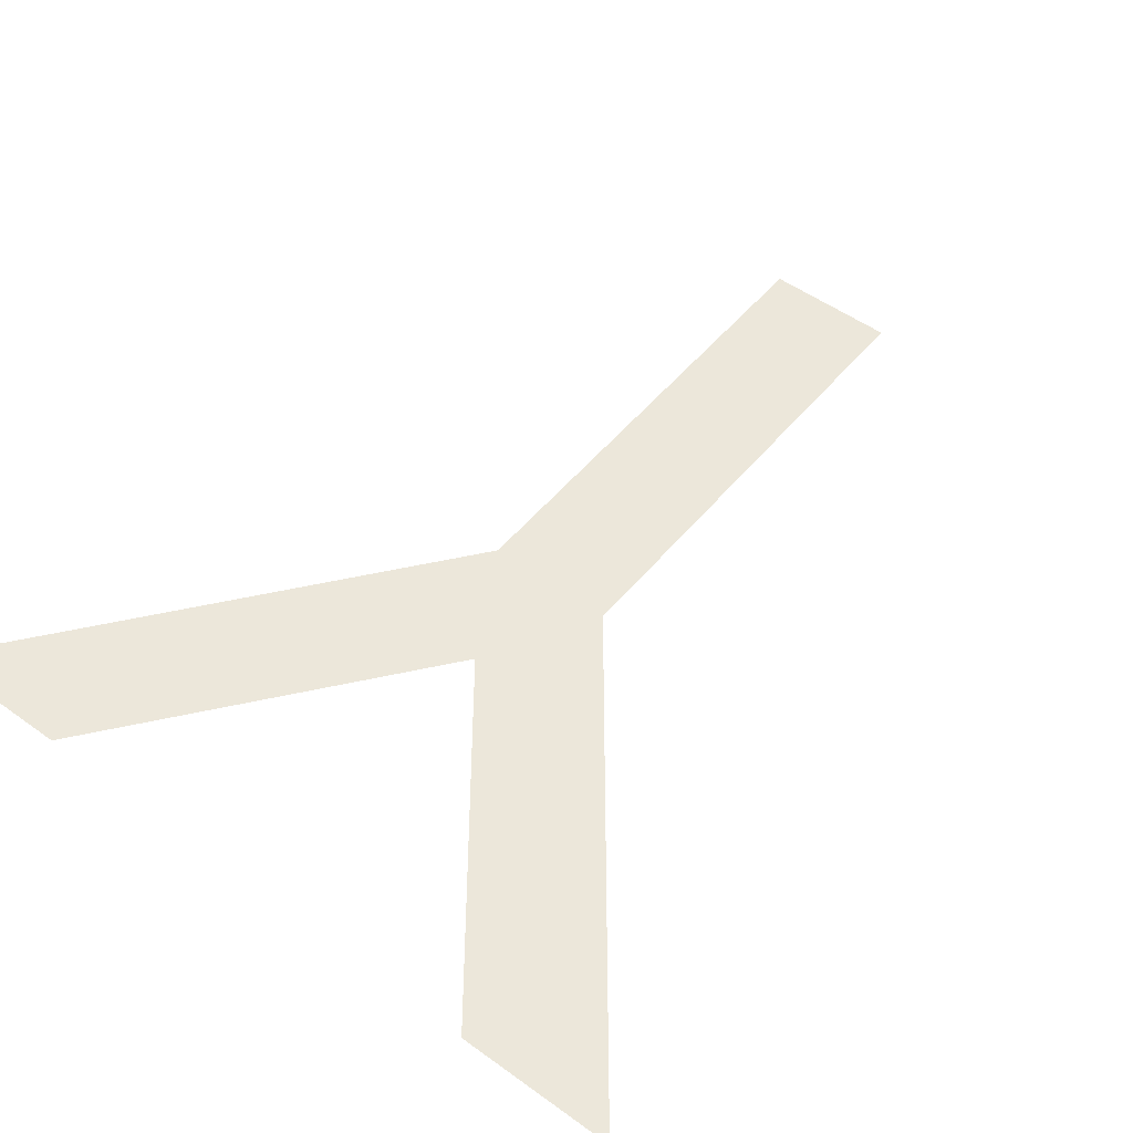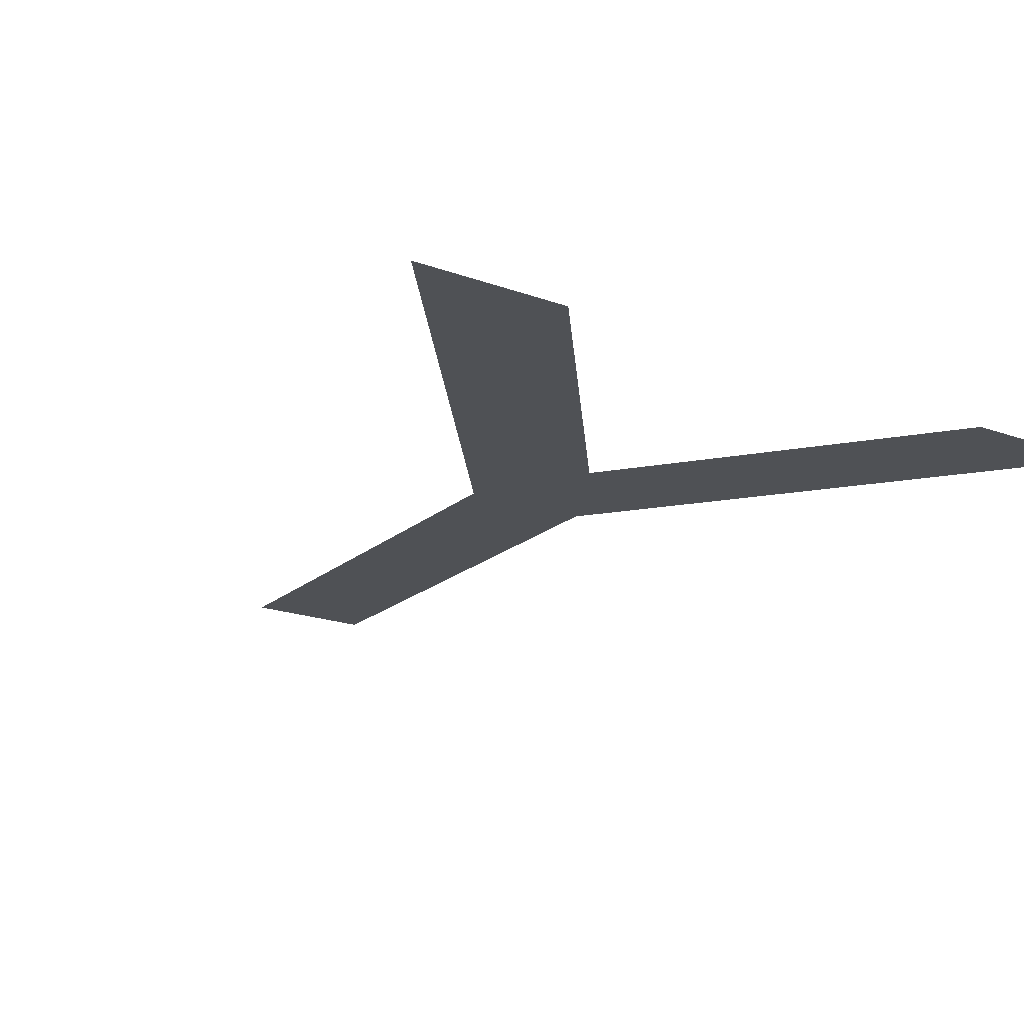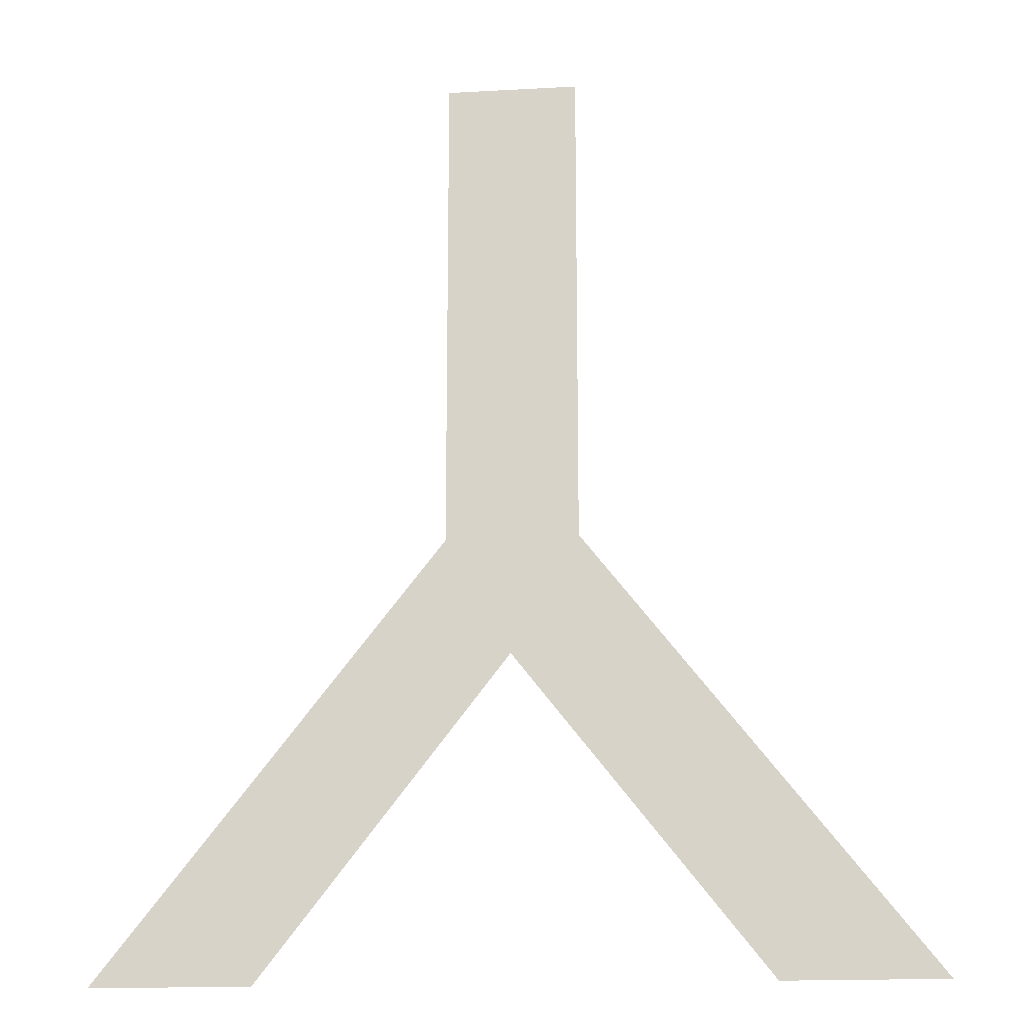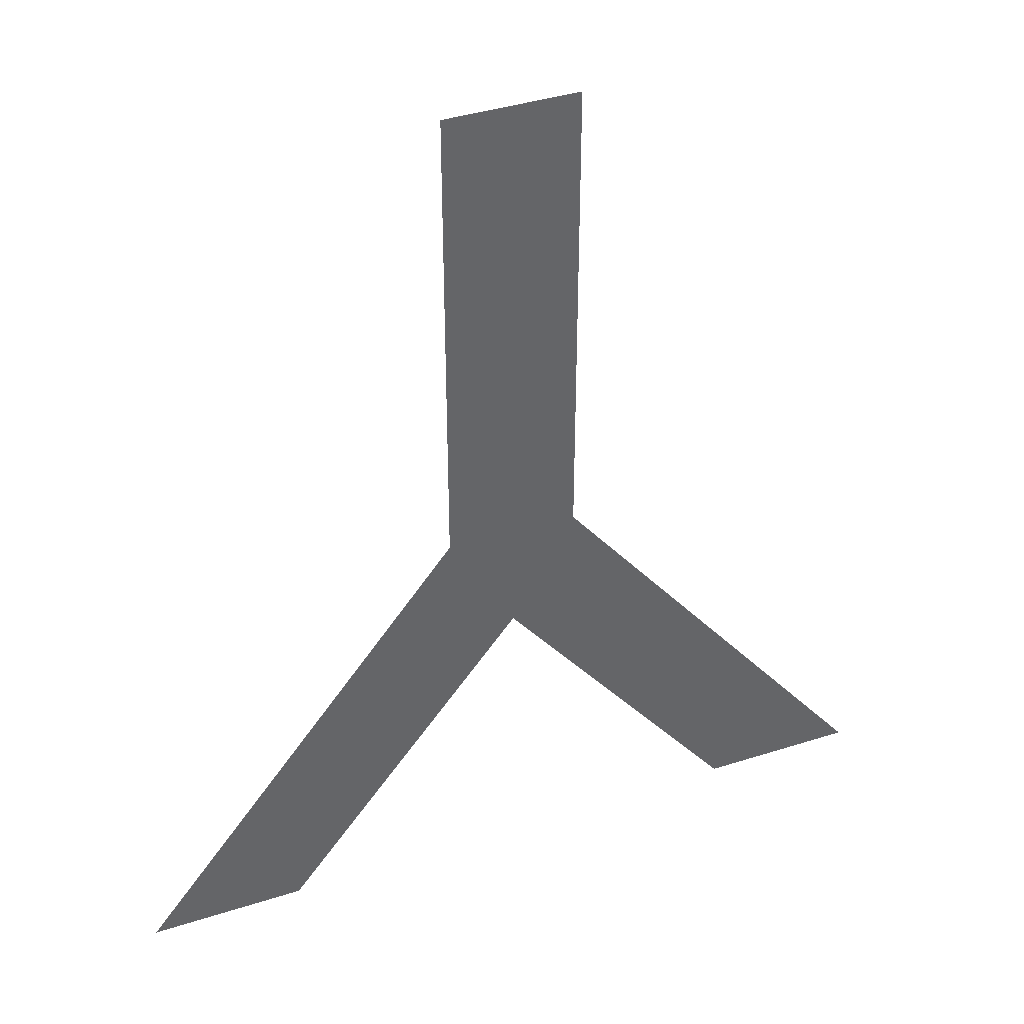
<metadata>
{"format":"obj","ext":"obj","renderer":"f3d","projection":"perspective","resolution":1024,"background":"white","views":[{"elev":51.2,"azim":-141.8,"up":"+Y"},{"elev":-20.0,"azim":146.3,"up":"+Y"},{"elev":-16.6,"azim":6.5,"up":"+Z"},{"elev":40.1,"azim":158.5,"up":"+Z"}]}
</metadata>
<code>
o Y_Mesh.033
v 0.301 0 -0.447
v 0.118 0 -0.682
v 0 0 -0.682
v 0.253 0 -0.361
v 0.253 0 0
v 0.351 0 0
v 0.351 0 -0.36
v 0.604 0 -0.682
v 0.486 0 -0.682
f 4 2 3
f 4 1 2
f 1 8 9
f 1 7 8
f 4 7 1
f 5 7 4
f 5 6 7

</code>
